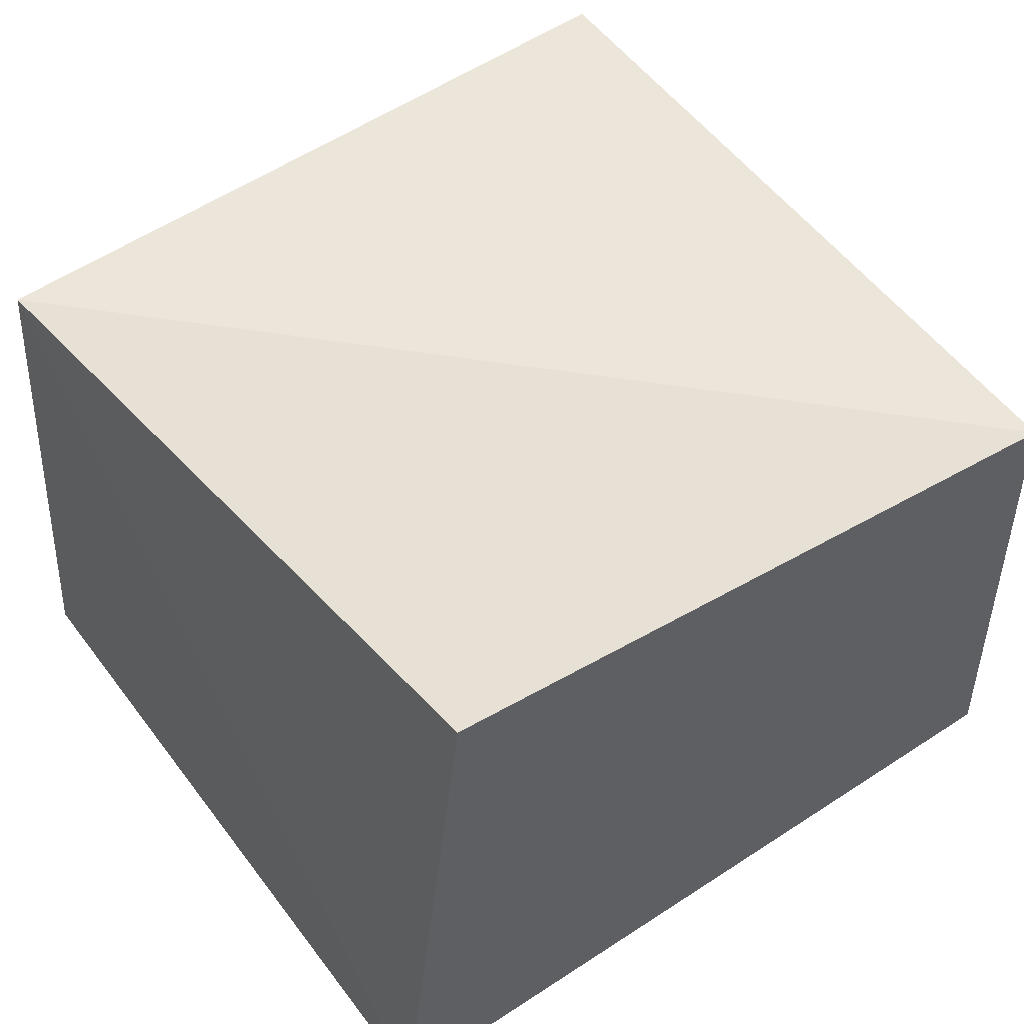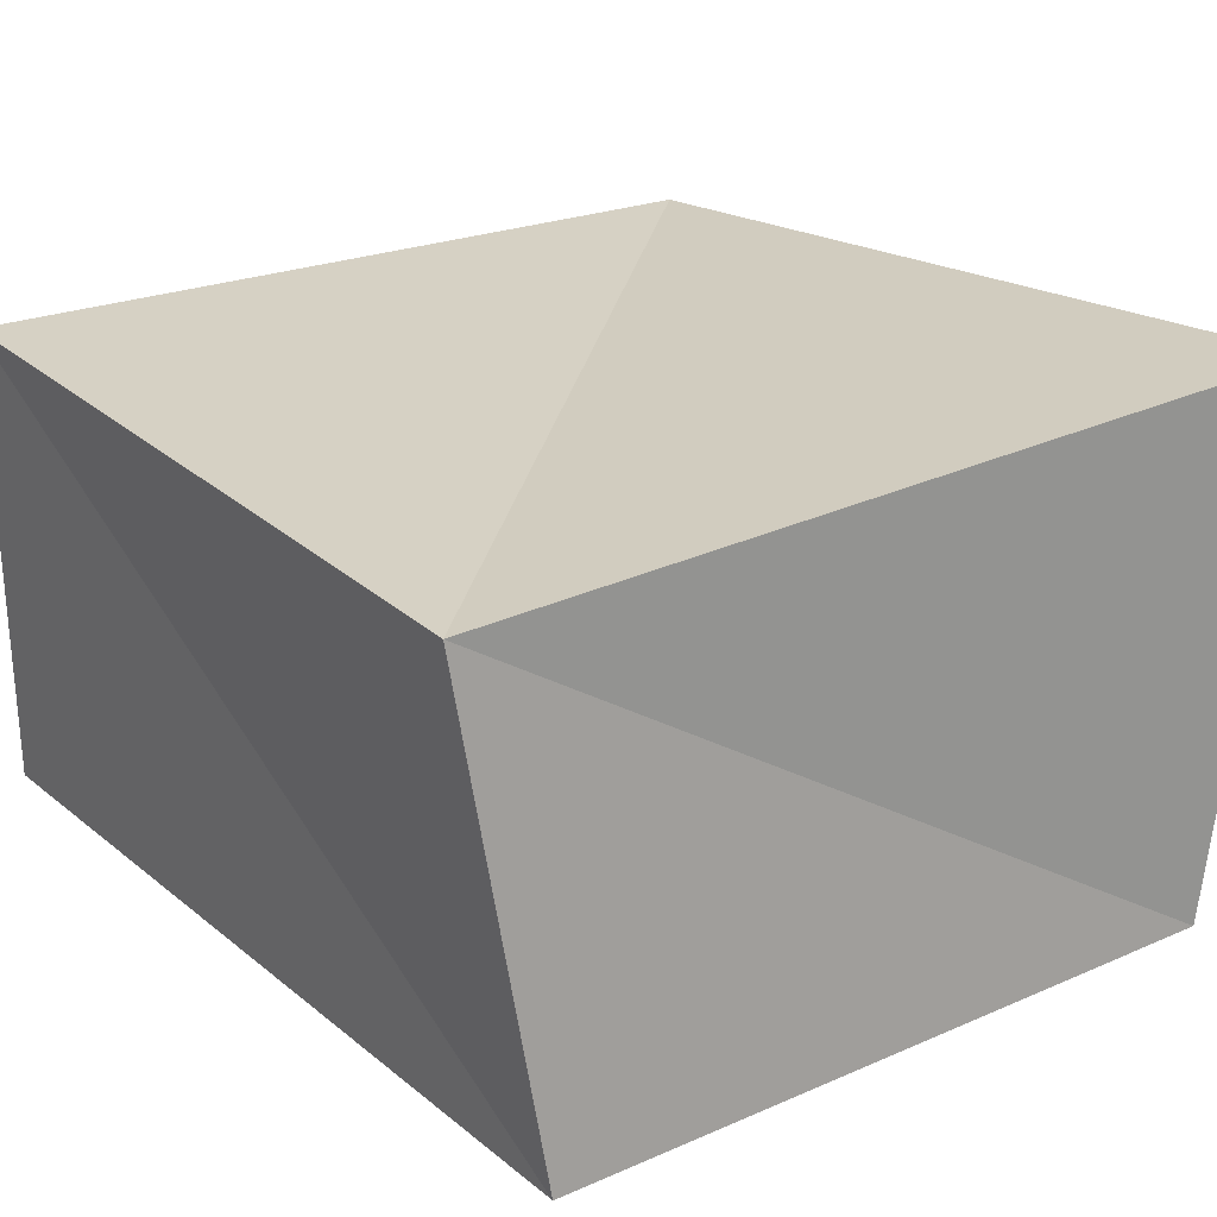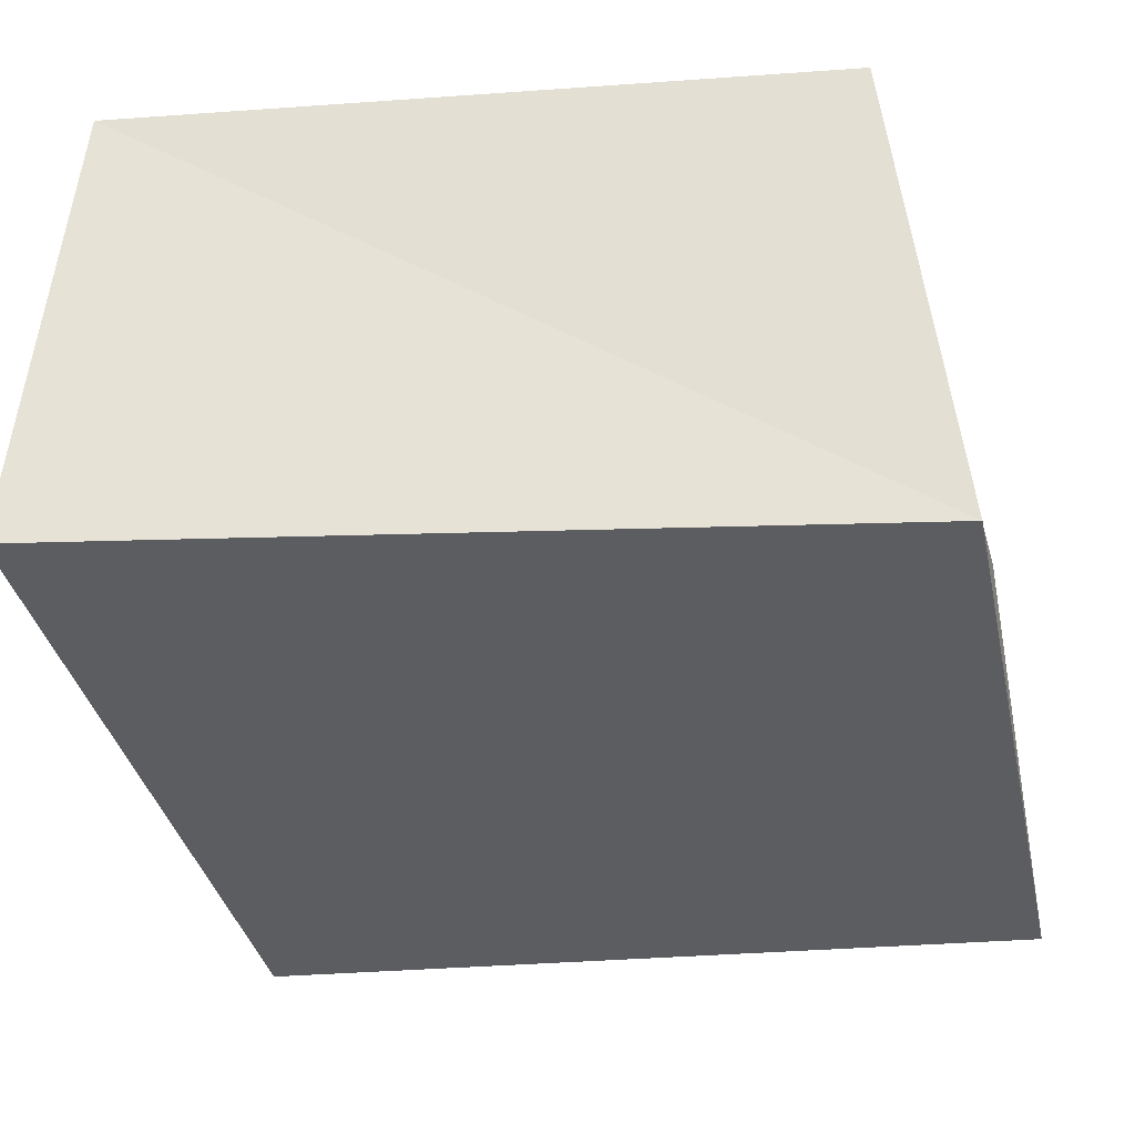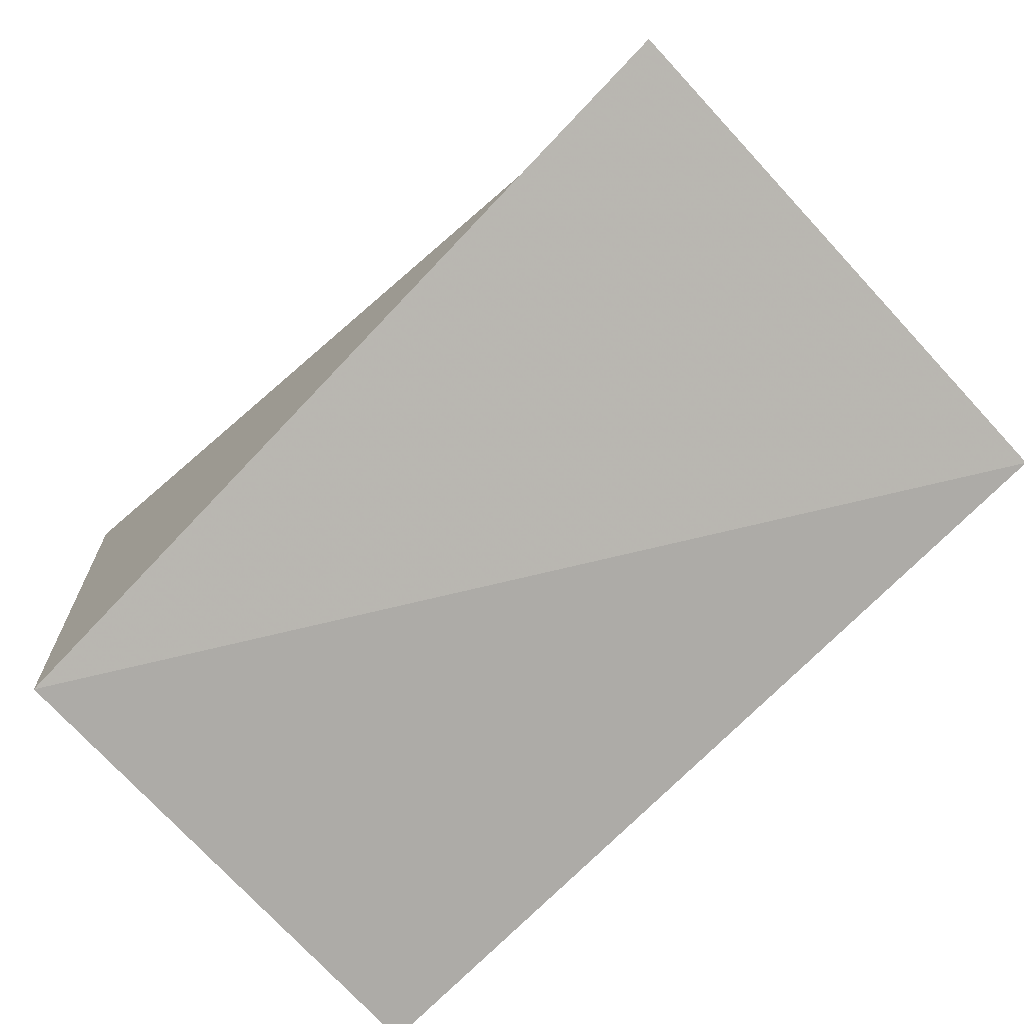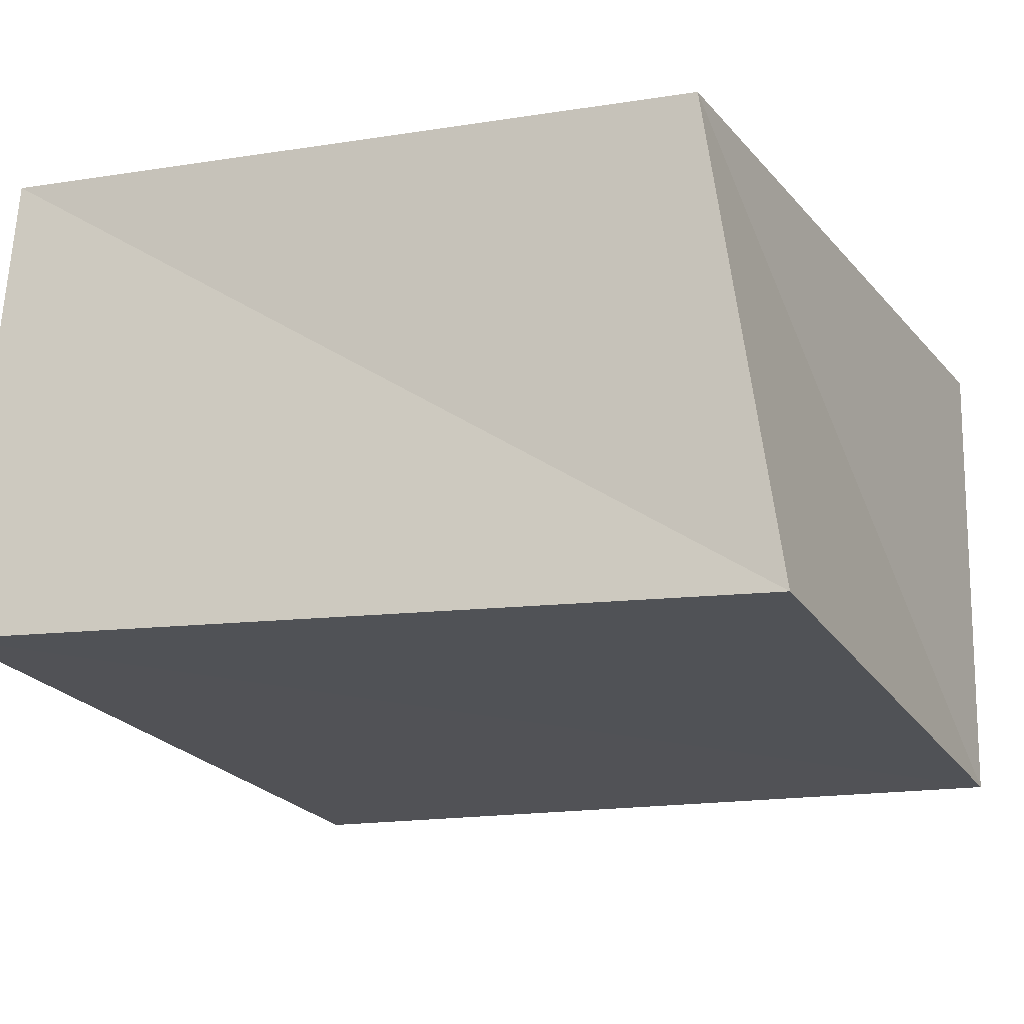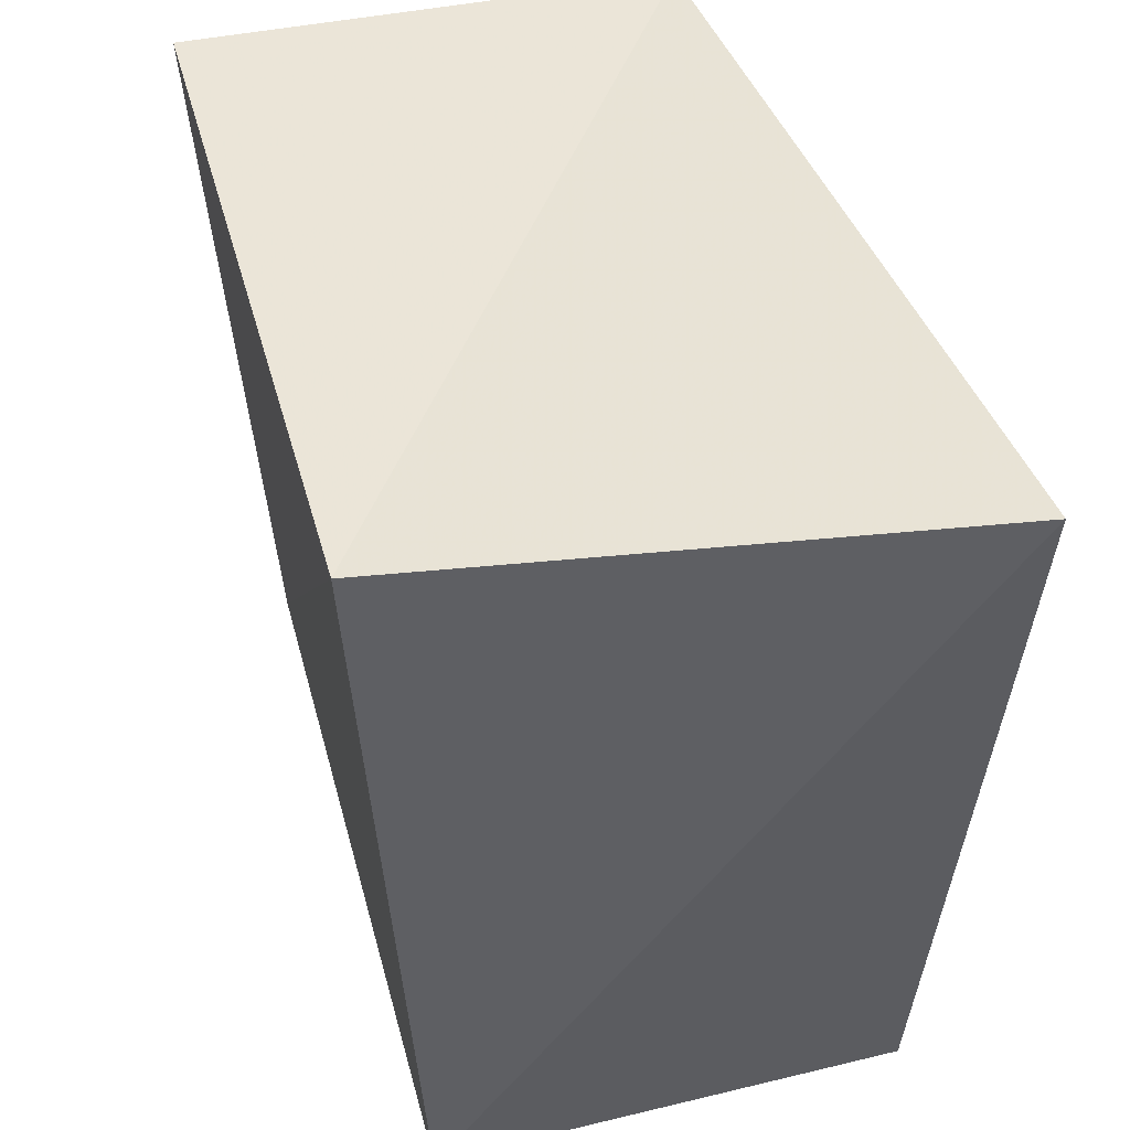
<metadata>
{"format":"obj","ext":"obj","renderer":"f3d","projection":"perspective","resolution":1024,"background":"white","views":[{"elev":41.5,"azim":52.6,"up":"+Z"},{"elev":24.2,"azim":142.7,"up":"+Z"},{"elev":-37.9,"azim":99.3,"up":"+Z"},{"elev":-79.3,"azim":45.4,"up":"+Y"},{"elev":-23.0,"azim":111.0,"up":"+Z"},{"elev":47.8,"azim":-104.0,"up":"+Y"}]}
</metadata>
<code>
v 0.03372 0.03696 -0.02602
v -0.03548 -0.03645 -0.02074
v 0.04026 -0.03677 0.02438
v -0.03324 0.04027 -0.02473
v 0.03903 0.03215 0.02014
v -0.03479 -0.03595 0.02304
v -0.04036 0.04048 0.0263
v 0.03776 -0.04143 -0.02136
f 6 7 2
f 8 6 2
f 2 7 4
f 4 8 2
f 6 5 7
f 3 6 8
f 3 5 6
f 7 5 4
f 1 8 4
f 4 5 1
f 1 3 8
f 5 3 1

</code>
